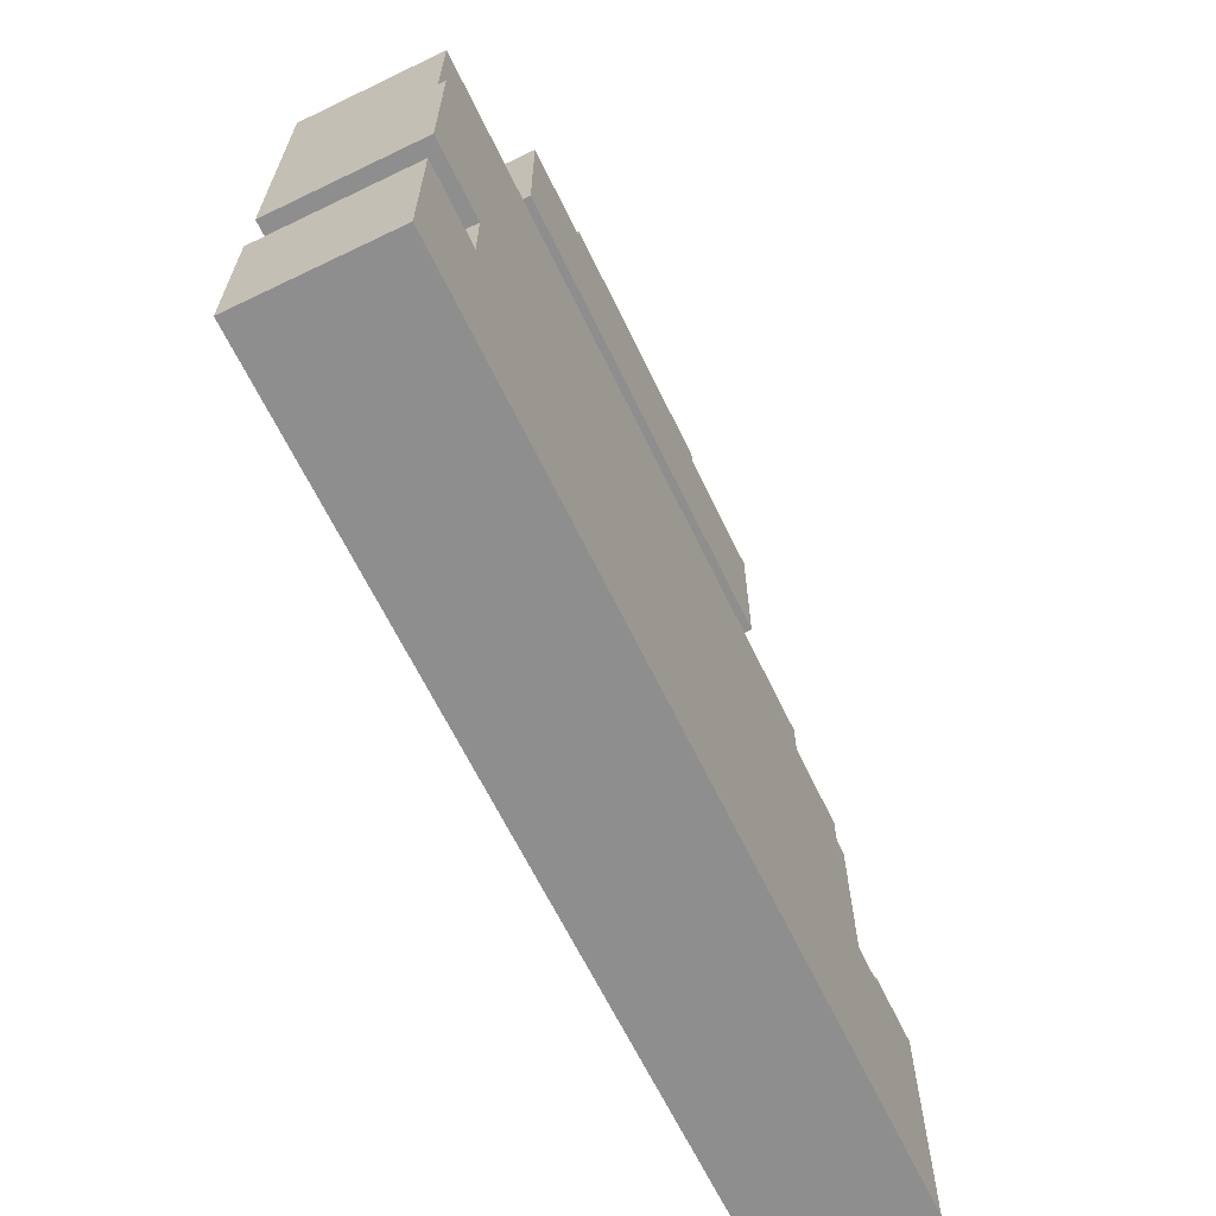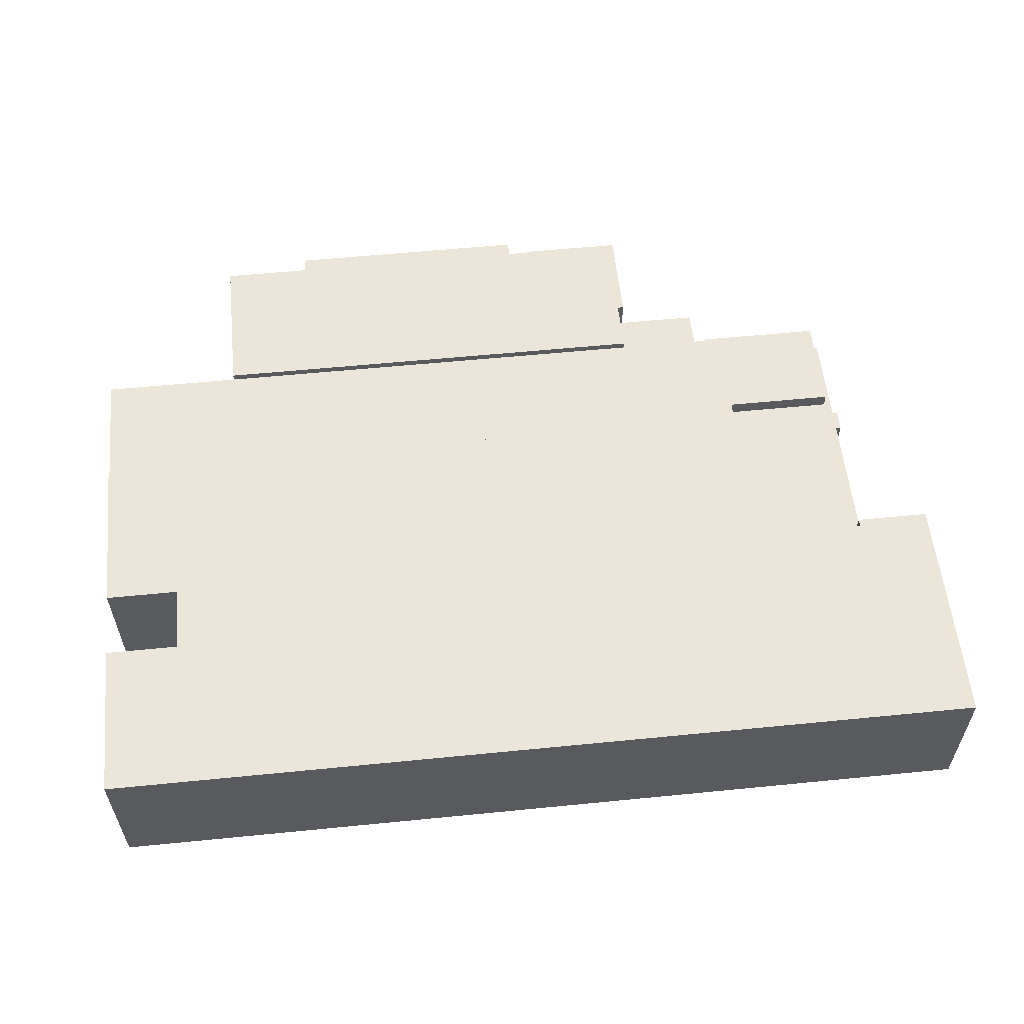
<metadata>
{"format":"obj","ext":"obj","renderer":"f3d","projection":"perspective","resolution":1024,"background":"white","views":[{"elev":-65.0,"azim":-64.2,"up":"+Y"},{"elev":57.3,"azim":-5.9,"up":"+Z"}]}
</metadata>
<code>
o
v -5 0 8
v -5 0 6
v -5 2.1 8
v -5 2.1 6
v -5 3 8
v -5 3 6
v -5 5.2 8
v -5 5.2 7.9
v -5 6.8 7.9
v -5 6.8 6
v -4 2.1 8
v -4 2.1 6
v -4 3 8
v -4 3 6
v -3.1 6.8 8
v -3.1 6.8 7.9
v -3.1 6.8 6.7
v -3.1 8.8 8
v -3.1 8.8 6.7
v -2.8 7.4 6.7
v -2.8 7.4 6.6
v -2.8 8.8 7.4
v -2.8 8.8 6.7
v -2.8 8.9 7.4
v -2.8 8.9 6.6
v -1.9 8.8 8
v -1.9 8.8 7.4
v -1.9 8.9 7.4
v -1.9 8.9 7.2
v -1.9 9 8
v -1.9 9 7.2
v -1.2 8.8 7.1
v -1.2 8.8 6.7
v -1.2 8.9 7.1
v -1.2 8.9 6.7
v -0.6 6.9 6.7
v -0.6 6.9 6.5
v -0.6 8.8 7.2
v -0.6 8.8 7.1
v -0.6 8.8 6.7
v -0.6 8.9 7.2
v -0.6 8.9 7.1
v -0.6 8.9 6.7
v -0.6 8.9 6.5
v 1.1 6.8 6.6
v 1.1 6.8 6
v 1.1 6.9 6.6
v 1.1 6.9 6.5
v 1.1 6.9 6
v 1.7 8.8 7.9
v 1.7 8.8 7.1
v 1.7 8.9 7.9
v 1.7 8.9 7.1
v 3 6.8 6.7
v 3 6.8 6.1
v 3 7.6 6.7
v 3 7.6 6.1
v 3.5 6.8 7.7
v 3.5 6.8 7.5
v 3.5 6.9 7.7
v 3.5 6.9 7.5
v 4.3 6.8 7.8
v 4.3 6.8 7.7
v 4.3 6.9 7.8
v 4.3 6.9 7.7
v 5.3 5.5 7.2
v 5.3 5.5 6.3
v 5.3 5.6 7.3
v 5.3 5.6 7.2
v 5.3 6 7.3
v 5.3 6 6.3
v 5.5 4.9 7.2
v 5.5 4.9 6.2
v 5.5 5.2 7.2
v 5.5 5.2 6.2
v 6 3.1 8
v 6 3.1 7.6
v 6 3.2 8
v 6 3.2 7.6
v 6.2 3.1 7
v 6.2 3.1 6.2
v 6.2 3.2 7
v 6.2 3.2 6.2
v -1.6 7.4 6.7
v -1.6 7.4 6.6
v -1.6 8.8 7.2
v -1.6 8.8 6.7
v -1.6 8.9 7.2
v -1.6 8.9 6.6
v 1.4 8.8 8
v 1.4 8.8 7.7
v 1.4 8.9 7.7
v 1.4 8.9 7.2
v 1.4 9 8
v 1.4 9 7.2
v 1.6 6.9 6.7
v 1.6 6.9 6.6
v 1.6 6.9 6.5
v 1.6 8.8 7.7
v 1.6 8.8 7.1
v 1.6 8.8 6.7
v 1.6 8.9 7.7
v 1.6 8.9 7.1
v 1.6 8.9 6.7
v 1.6 8.9 6.5
v 2.4 6.8 6.6
v 2.4 6.8 6
v 2.4 6.9 6.6
v 2.4 6.9 6
v 2.7 8.8 7.1
v 2.7 8.8 6.7
v 2.7 8.9 7.1
v 2.7 8.9 6.7
v 3 6.8 8
v 3 6.8 7.9
v 3 6.8 7.5
v 3 7.6 7.9
v 3 7.6 7.5
v 3 7.6 7.1
v 3 7.6 6.7
v 3 8.8 8
v 3 8.8 7.9
v 3 8.8 7.1
v 3 8.8 6.7
v 3.1 7.6 7.9
v 3.1 7.6 7.5
v 3.1 7.6 7.1
v 3.1 8.9 7.9
v 3.1 8.9 7.1
v 4.2 6.8 6.6
v 4.2 6.8 6.1
v 4.2 6.9 7.5
v 4.2 6.9 6.6
v 4.2 7.6 7.5
v 4.2 7.6 6.1
v 4.5 5.2 7.9
v 4.5 5.2 7.6
v 4.5 5.5 6.2
v 4.5 5.5 6
v 4.5 5.6 7.8
v 4.5 5.6 7.6
v 4.5 6.7 6.6
v 4.5 6.7 6.2
v 4.5 6.8 7.9
v 4.5 6.8 7.8
v 4.5 6.8 6.6
v 4.5 6.8 6
v 4.6 6.7 7.6
v 4.6 6.7 6.6
v 4.6 6.9 7.6
v 4.6 6.9 6.6
v 4.7 4.9 7.2
v 4.7 4.9 6.1
v 4.7 5.2 7.2
v 4.7 5.2 6.1
v 4.7 5.5 7.2
v 4.7 5.5 6.2
v 4.7 5.7 7.2
v 4.7 5.7 6.2
v 4.8 5.7 7.2
v 4.8 5.7 6.2
v 4.8 6.3 7.2
v 4.8 6.3 6.2
v 5.1 5.6 7.3
v 5.1 5.6 7.2
v 5.1 6.3 7.2
v 5.1 6.3 6.3
v 5.1 6.7 7.3
v 5.1 6.7 6.3
v 5.5 3.1 8
v 5.5 3.1 7.6
v 5.5 3.1 6.2
v 5.5 3.1 6
v 5.5 4.9 6.2
v 5.5 4.9 6.1
v 5.5 5.2 8
v 5.5 5.2 7.6
v 5.5 5.2 6.1
v 5.5 5.2 6
v 5.5 5.5 7.4
v 5.5 5.5 7.3
v 5.5 6 7.3
v 5.5 6.3 6.3
v 5.5 6.3 6.2
v 5.5 6.7 7.4
v 5.5 6.7 7.3
v 5.5 6.7 6.3
v 5.5 6.7 6.2
v 6 5.6 7.8
v 6 5.6 7.6
v 6 6.7 7.6
v 6 6.9 7.8
v 6 6.9 7.6
v 6.1 3.1 7
v 6.1 3.1 6.2
v 6.1 3.2 7.6
v 6.1 3.2 7
v 6.1 5.2 7.5
v 6.1 5.2 6.2
v 6.1 5.5 7.5
v 6.1 5.5 7.4
v 6.1 5.5 7.3
v 6.1 5.5 6.3
v 6.1 6 7.3
v 6.1 6 6.3
v 6.1 6.7 7.6
v 6.1 6.7 7.4
v 6.2 5.2 7.5
v 6.2 5.2 6
v 6.2 5.5 7.5
v 6.2 5.5 6
v 7 0 8
v 7 0 6
v 7 3.1 8
v 7 3.1 6.2
v 7 3.1 6
v 7 3.2 8
v 7 3.2 6.2
v -5 0 8
v -5 2.1 8
v -5 3 8
v -5 5.2 8
v -4 2.1 8
v -4 3 8
v -3.1 6.8 8
v -3.1 8.8 8
v -1.9 8.8 8
v -1.9 9 8
v 1.4 8.8 8
v 1.4 9 8
v 3 6.8 8
v 3 8.8 8
v 5.5 3.1 8
v 5.5 5.2 8
v 6 3.1 8
v 6 3.2 8
v 7 0 8
v 7 3.1 8
v 7 3.2 8
v -5 5.2 7.9
v -5 6.8 7.9
v -3.1 6.8 7.9
v 1.7 8.8 7.9
v 1.7 8.9 7.9
v 3 6.8 7.9
v 3 7.6 7.9
v 3 8.8 7.9
v 3.1 7.6 7.9
v 3.1 8.9 7.9
v 4.5 5.2 7.9
v 4.5 6.8 7.9
v 4.3 6.8 7.8
v 4.3 6.9 7.8
v 4.5 5.6 7.8
v 4.5 6.8 7.8
v 6 5.6 7.8
v 6 6.9 7.8
v 1.4 8.8 7.7
v 1.4 8.9 7.7
v 1.6 8.8 7.7
v 1.6 8.9 7.7
v 3.5 6.8 7.7
v 3.5 6.9 7.7
v 4.3 6.8 7.7
v 4.3 6.9 7.7
v 4.5 5.2 7.6
v 4.5 5.6 7.6
v 5.5 3.1 7.6
v 5.5 5.2 7.6
v 6 3.1 7.6
v 6 3.2 7.6
v 6 5.6 7.6
v 6 6.7 7.6
v 6.1 3.2 7.6
v 6.1 6.7 7.6
v 3 6.8 7.5
v 3 7.6 7.5
v 3.1 7.6 7.5
v 3.5 6.8 7.5
v 3.5 6.9 7.5
v 4.2 6.9 7.5
v 4.2 7.6 7.5
v 6.1 5.2 7.5
v 6.1 5.5 7.5
v 6.2 5.2 7.5
v 6.2 5.5 7.5
v -2.8 8.8 7.4
v -2.8 8.9 7.4
v -1.9 8.8 7.4
v -1.9 8.9 7.4
v 5.5 5.5 7.3
v 5.5 6 7.3
v 6.1 5.5 7.3
v 6.1 6 7.3
v -1.2 8.8 7.1
v -1.2 8.9 7.1
v -0.6 8.8 7.1
v -0.6 8.9 7.1
v 1.6 8.8 7.1
v 1.6 8.9 7.1
v 1.7 8.8 7.1
v 1.7 8.9 7.1
v 1.1 6.8 6.6
v 1.1 6.9 6.6
v 1.6 6.9 6.6
v 2.4 6.8 6.6
v 2.4 6.9 6.6
v 5.1 6.3 6.3
v 5.1 6.7 6.3
v 5.5 6.3 6.3
v 5.5 6.7 6.3
v 4.7 4.9 6.1
v 4.7 5.2 6.1
v 5.5 4.9 6.1
v 5.5 5.2 6.1
v 4.6 6.7 7.6
v 4.6 6.9 7.6
v 6 6.7 7.6
v 6 6.9 7.6
v 5.5 5.5 7.4
v 5.5 6.7 7.4
v 6.1 5.5 7.4
v 6.1 6.7 7.4
v 5.1 5.6 7.3
v 5.1 6.7 7.3
v 5.3 5.6 7.3
v 5.3 6 7.3
v 5.5 6 7.3
v 5.5 6.7 7.3
v -1.9 8.9 7.2
v -1.9 9 7.2
v -1.6 8.8 7.2
v -1.6 8.9 7.2
v -0.6 8.8 7.2
v -0.6 8.9 7.2
v 1.4 8.9 7.2
v 1.4 9 7.2
v 4.7 4.9 7.2
v 4.7 5.2 7.2
v 4.7 5.5 7.2
v 4.7 5.7 7.2
v 4.8 5.7 7.2
v 4.8 6.3 7.2
v 5.1 5.6 7.2
v 5.1 6.3 7.2
v 5.3 5.5 7.2
v 5.3 5.6 7.2
v 5.5 4.9 7.2
v 5.5 5.2 7.2
v 2.7 8.8 7.1
v 2.7 8.9 7.1
v 3 7.6 7.1
v 3 8.8 7.1
v 3.1 7.6 7.1
v 3.1 8.9 7.1
v 6.1 3.1 7
v 6.1 3.2 7
v 6.2 3.1 7
v 6.2 3.2 7
v -3.1 6.8 6.7
v -3.1 8.8 6.7
v -2.8 7.4 6.7
v -2.8 8.8 6.7
v -1.6 7.4 6.7
v -1.6 8.8 6.7
v -1.2 8.8 6.7
v -1.2 8.9 6.7
v -0.6 6.9 6.7
v -0.6 8.8 6.7
v -0.6 8.9 6.7
v 1.6 6.9 6.7
v 1.6 8.8 6.7
v 1.6 8.9 6.7
v 2.7 8.8 6.7
v 2.7 8.9 6.7
v 3 6.8 6.7
v 3 7.6 6.7
v 3 8.8 6.7
v -2.8 7.4 6.6
v -2.8 8.9 6.6
v -1.6 7.4 6.6
v -1.6 8.9 6.6
v 4.2 6.8 6.6
v 4.2 6.9 6.6
v 4.5 6.7 6.6
v 4.5 6.8 6.6
v 4.6 6.7 6.6
v 4.6 6.9 6.6
v -0.6 6.9 6.5
v -0.6 8.9 6.5
v 1.1 6.9 6.5
v 1.6 6.9 6.5
v 1.6 8.9 6.5
v 5.3 5.5 6.3
v 5.3 6 6.3
v 6.1 5.5 6.3
v 6.1 6 6.3
v 4.5 5.5 6.2
v 4.5 6.7 6.2
v 4.7 5.5 6.2
v 4.7 5.7 6.2
v 4.8 5.7 6.2
v 4.8 6.3 6.2
v 5.5 3.1 6.2
v 5.5 4.9 6.2
v 5.5 5.2 6.2
v 5.5 6.3 6.2
v 5.5 6.7 6.2
v 6.1 3.1 6.2
v 6.1 5.2 6.2
v 6.2 3.1 6.2
v 6.2 3.2 6.2
v 7 3.1 6.2
v 7 3.2 6.2
v 3 6.8 6.1
v 3 7.6 6.1
v 4.2 6.8 6.1
v 4.2 7.6 6.1
v -5 0 6
v -5 2.1 6
v -5 3 6
v -5 6.8 6
v -4 2.1 6
v -4 3 6
v 1.1 6.8 6
v 1.1 6.9 6
v 2.4 6.8 6
v 2.4 6.9 6
v 4.5 5.2 6
v 4.5 5.5 6
v 4.5 6.8 6
v 5.5 3.1 6
v 5.5 5.2 6
v 6.2 5.2 6
v 6.2 5.5 6
v 7 0 6
v 7 3.1 6
v -5 0 8
v 7 0 8
v -5 0 6
v 7 0 6
v -5 3 8
v -4 3 8
v -5 3 6
v -4 3 6
v 6.1 5.2 7.5
v 6.2 5.2 7.5
v 4.7 5.2 7.2
v 5.5 5.2 7.2
v 5.5 5.2 6.2
v 6.1 5.2 6.2
v 4.7 5.2 6.1
v 5.5 5.2 6.1
v 5.5 5.2 6
v 6.2 5.2 6
v 4.5 5.6 7.8
v 6 5.6 7.8
v 4.5 5.6 7.6
v 6 5.6 7.6
v 4.7 5.7 7.2
v 4.8 5.7 7.2
v 4.7 5.7 6.2
v 4.8 5.7 6.2
v 4.8 6.3 7.2
v 5.1 6.3 7.2
v 5.1 6.3 6.3
v 5.5 6.3 6.3
v 4.8 6.3 6.2
v 5.5 6.3 6.2
v -3.1 6.8 8
v 3 6.8 8
v -3.1 6.8 7.9
v 3 6.8 7.9
v -0.6 6.9 6.7
v 1.6 6.9 6.7
v 1.1 6.9 6.6
v 1.6 6.9 6.6
v -0.6 6.9 6.5
v 1.1 6.9 6.5
v -2.8 7.4 6.7
v -1.6 7.4 6.7
v -2.8 7.4 6.6
v -1.6 7.4 6.6
v 3 7.6 7.9
v 3.1 7.6 7.9
v 3 7.6 7.5
v 3.1 7.6 7.5
v -5 2.1 8
v -4 2.1 8
v -5 2.1 6
v -4 2.1 6
v 5.5 3.1 8
v 6 3.1 8
v 5.5 3.1 7.6
v 6 3.1 7.6
v 6.1 3.1 7
v 6.2 3.1 7
v 5.5 3.1 6.2
v 6.1 3.1 6.2
v 6.2 3.1 6.2
v 7 3.1 6.2
v 5.5 3.1 6
v 7 3.1 6
v 6 3.2 8
v 7 3.2 8
v 6 3.2 7.6
v 6.1 3.2 7.6
v 6.1 3.2 7
v 6.2 3.2 7
v 6.2 3.2 6.2
v 7 3.2 6.2
v 4.7 4.9 7.2
v 5.5 4.9 7.2
v 5.5 4.9 6.2
v 4.7 4.9 6.1
v 5.5 4.9 6.1
v -5 5.2 8
v 5.5 5.2 8
v -5 5.2 7.9
v 4.5 5.2 7.9
v 4.5 5.2 7.6
v 5.5 5.2 7.6
v 6.1 5.5 7.5
v 6.2 5.5 7.5
v 5.5 5.5 7.4
v 6.1 5.5 7.4
v 5.5 5.5 7.3
v 6.1 5.5 7.3
v 4.7 5.5 7.2
v 5.3 5.5 7.2
v 5.3 5.5 6.3
v 6.1 5.5 6.3
v 4.5 5.5 6.2
v 4.7 5.5 6.2
v 4.5 5.5 6
v 6.2 5.5 6
v 5.1 5.6 7.3
v 5.3 5.6 7.3
v 5.1 5.6 7.2
v 5.3 5.6 7.2
v 5.3 6 7.3
v 5.5 6 7.3
v 6.1 6 7.3
v 5.3 6 6.3
v 6.1 6 6.3
v 4.6 6.7 7.6
v 6 6.7 7.6
v 6.1 6.7 7.6
v 5.5 6.7 7.4
v 6.1 6.7 7.4
v 5.1 6.7 7.3
v 5.5 6.7 7.3
v 4.5 6.7 6.6
v 4.6 6.7 6.6
v 5.1 6.7 6.3
v 5.5 6.7 6.3
v 4.5 6.7 6.2
v 5.5 6.7 6.2
v -5 6.8 7.9
v -3.1 6.8 7.9
v 3 6.8 7.9
v 4.5 6.8 7.9
v 4.3 6.8 7.8
v 4.5 6.8 7.8
v 3.5 6.8 7.7
v 4.3 6.8 7.7
v 3 6.8 7.5
v 3.5 6.8 7.5
v -3.1 6.8 6.7
v 3 6.8 6.7
v 1.1 6.8 6.6
v 2.4 6.8 6.6
v 4.2 6.8 6.6
v 4.5 6.8 6.6
v 3 6.8 6.1
v 4.2 6.8 6.1
v -5 6.8 6
v 1.1 6.8 6
v 2.4 6.8 6
v 4.5 6.8 6
v 4.3 6.9 7.8
v 6 6.9 7.8
v 3.5 6.9 7.7
v 4.3 6.9 7.7
v 4.6 6.9 7.7
v 4.6 6.9 7.6
v 6 6.9 7.6
v 3.5 6.9 7.5
v 4.2 6.9 7.5
v 1.6 6.9 6.6
v 2.4 6.9 6.6
v 4.2 6.9 6.6
v 4.6 6.9 6.6
v 1.1 6.9 6.5
v 1.6 6.9 6.5
v 1.1 6.9 6
v 2.4 6.9 6
v 3.1 7.6 7.5
v 4.2 7.6 7.5
v 3 7.6 7.1
v 3.1 7.6 7.1
v 3 7.6 6.7
v 3 7.6 6.1
v 4.2 7.6 6.1
v -3.1 8.8 8
v -1.9 8.8 8
v 1.4 8.8 8
v 3 8.8 8
v 1.7 8.8 7.9
v 3 8.8 7.9
v 1.4 8.8 7.7
v 1.6 8.8 7.7
v -2.8 8.8 7.4
v -1.9 8.8 7.4
v -1.6 8.8 7.2
v -0.6 8.8 7.2
v -1.2 8.8 7.1
v -0.6 8.8 7.1
v 1.6 8.8 7.1
v 1.7 8.8 7.1
v 2.7 8.8 7.1
v 3 8.8 7.1
v -3.1 8.8 6.7
v -2.8 8.8 6.7
v -1.6 8.8 6.7
v -1.2 8.8 6.7
v 2.7 8.8 6.7
v 3 8.8 6.7
v 1.7 8.9 7.9
v 3.1 8.9 7.9
v 1.4 8.9 7.7
v 1.6 8.9 7.7
v -2.8 8.9 7.4
v -1.9 8.9 7.4
v -1.9 8.9 7.2
v -1.6 8.9 7.2
v -0.6 8.9 7.2
v 1.4 8.9 7.2
v -1.2 8.9 7.1
v -0.6 8.9 7.1
v 1.6 8.9 7.1
v 1.7 8.9 7.1
v 2.7 8.9 7.1
v 3.1 8.9 7.1
v -1.2 8.9 6.7
v -0.6 8.9 6.7
v 1.6 8.9 6.7
v 2.7 8.9 6.7
v -2.8 8.9 6.6
v -1.6 8.9 6.6
v -0.6 8.9 6.5
v 1.6 8.9 6.5
v -1.9 9 8
v 1.4 9 8
v -1.9 9 7.2
v 1.4 9 7.2
f 3 2 1
f 4 2 3
f 7 6 5
f 8 6 7
f 9 6 8
f 10 6 9
f 13 12 11
f 14 12 13
f 18 16 15
f 18 17 16
f 19 17 18
f 23 21 20
f 24 23 22
f 25 21 23
f 25 23 24
f 28 27 26
f 30 28 26
f 30 29 28
f 31 29 30
f 34 33 32
f 35 33 34
f 40 37 36
f 41 39 38
f 42 39 41
f 43 37 40
f 44 37 43
f 47 46 45
f 48 46 47
f 49 46 48
f 52 51 50
f 53 51 52
f 56 55 54
f 57 55 56
f 60 59 58
f 61 59 60
f 64 63 62
f 65 63 64
f 69 67 66
f 70 69 68
f 71 67 69
f 71 69 70
f 74 73 72
f 75 73 74
f 78 77 76
f 79 77 78
f 82 81 80
f 83 81 82
f 84 85 87
f 86 87 88
f 87 85 89
f 88 87 89
f 90 91 92
f 90 92 94
f 92 93 94
f 94 93 95
f 96 97 101
f 97 98 101
f 99 100 102
f 102 100 103
f 101 98 104
f 104 98 105
f 106 107 108
f 108 107 109
f 110 111 112
f 112 111 113
f 114 115 117
f 115 116 117
f 117 116 118
f 114 117 121
f 121 117 122
f 119 120 123
f 123 120 124
f 125 126 128
f 126 127 128
f 128 127 129
f 130 131 133
f 132 133 134
f 133 131 135
f 134 133 135
f 136 137 140
f 140 137 141
f 138 139 143
f 136 140 144
f 144 140 145
f 142 143 146
f 143 139 147
f 146 143 147
f 148 149 150
f 150 149 151
f 152 153 154
f 154 153 155
f 156 157 158
f 158 157 159
f 160 161 162
f 162 161 163
f 164 165 166
f 164 166 168
f 166 167 168
f 168 167 169
f 172 173 174
f 174 173 175
f 170 171 176
f 176 171 177
f 175 173 178
f 178 173 179
f 180 181 182
f 180 182 185
f 185 182 186
f 183 184 187
f 187 184 188
f 189 190 191
f 189 191 192
f 192 191 193
f 194 195 197
f 196 197 198
f 197 195 199
f 198 197 199
f 196 198 200
f 202 203 204
f 204 203 205
f 196 200 206
f 200 201 206
f 206 201 207
f 208 209 210
f 210 209 211
f 212 213 214
f 214 213 215
f 215 213 216
f 214 215 217
f 217 215 218
f 223 220 219
f 224 222 221
f 227 226 225
f 229 227 225
f 229 228 227
f 230 228 229
f 231 229 225
f 232 229 231
f 233 222 224
f 233 224 223
f 234 222 233
f 235 233 223
f 237 223 219
f 237 235 223
f 238 236 235
f 238 235 237
f 239 236 238
f 242 241 240
f 245 242 240
f 247 244 243
f 248 247 246
f 249 244 247
f 249 247 248
f 250 245 240
f 251 245 250
f 255 253 252
f 256 255 254
f 257 253 255
f 257 255 256
f 260 259 258
f 261 259 260
f 264 263 262
f 265 263 264
f 269 267 266
f 270 269 268
f 271 269 270
f 272 267 269
f 272 269 271
f 274 273 272
f 274 272 271
f 275 273 274
f 278 277 276
f 279 278 276
f 280 278 279
f 281 278 280
f 282 278 281
f 285 284 283
f 286 284 285
f 289 288 287
f 290 288 289
f 293 292 291
f 294 292 293
f 297 296 295
f 298 296 297
f 301 300 299
f 302 300 301
f 305 304 303
f 306 305 303
f 307 305 306
f 310 309 308
f 311 309 310
f 314 313 312
f 315 313 314
f 316 317 318
f 318 317 319
f 320 321 322
f 322 321 323
f 324 325 326
f 326 325 327
f 327 325 328
f 328 325 329
f 330 331 333
f 332 333 334
f 333 331 335
f 334 333 335
f 335 331 336
f 336 331 337
f 340 341 342
f 340 342 344
f 342 343 344
f 344 343 345
f 340 344 346
f 346 344 347
f 338 339 348
f 348 339 349
f 350 351 353
f 352 353 354
f 353 351 355
f 354 353 355
f 356 357 358
f 358 357 359
f 360 361 362
f 362 361 363
f 360 362 364
f 364 365 366
f 364 366 368
f 360 364 368
f 366 367 369
f 368 366 369
f 369 367 370
f 360 368 371
f 371 372 374
f 372 373 374
f 374 373 375
f 360 371 376
f 371 374 376
f 376 374 377
f 377 374 378
f 379 380 381
f 381 380 382
f 383 384 386
f 385 386 387
f 386 384 388
f 387 386 388
f 389 390 391
f 391 390 392
f 392 390 393
f 394 395 396
f 396 395 397
f 398 399 400
f 400 399 401
f 401 399 402
f 402 399 403
f 403 399 407
f 407 399 408
f 405 406 409
f 404 405 409
f 409 406 410
f 411 412 413
f 413 412 414
f 415 416 417
f 417 416 418
f 419 420 423
f 421 422 424
f 424 422 425
f 423 424 425
f 423 425 427
f 425 426 427
f 427 426 428
f 423 427 429
f 429 427 430
f 430 427 431
f 423 429 432
f 429 430 433
f 432 429 433
f 433 430 434
f 434 430 435
f 419 423 436
f 423 432 436
f 436 432 437
f 440 439 438
f 441 439 440
f 444 443 442
f 445 443 444
f 450 449 448
f 451 447 446
f 452 450 448
f 452 451 450
f 453 451 452
f 454 451 453
f 455 447 451
f 455 451 454
f 458 457 456
f 459 457 458
f 462 461 460
f 463 461 462
f 466 465 464
f 468 466 464
f 468 467 466
f 469 467 468
f 472 471 470
f 473 471 472
f 476 475 474
f 477 475 476
f 478 476 474
f 479 476 478
f 482 481 480
f 483 481 482
f 486 485 484
f 487 485 486
f 488 489 490
f 490 489 491
f 492 493 494
f 494 493 495
f 496 497 499
f 499 497 500
f 498 499 502
f 500 501 502
f 499 500 502
f 502 501 503
f 504 505 506
f 506 505 507
f 507 505 508
f 508 505 509
f 509 505 510
f 510 505 511
f 512 513 514
f 512 514 515
f 515 514 516
f 517 518 519
f 519 518 520
f 520 518 521
f 521 518 522
f 523 524 526
f 525 526 527
f 526 524 528
f 527 526 528
f 529 530 531
f 528 524 532
f 529 531 534
f 531 532 534
f 533 534 535
f 532 524 536
f 535 534 536
f 534 532 536
f 537 538 539
f 539 538 540
f 541 542 544
f 542 543 544
f 544 543 545
f 546 547 549
f 547 548 549
f 549 548 550
f 546 549 551
f 551 549 552
f 546 551 554
f 554 551 555
f 553 554 555
f 553 555 557
f 555 556 557
f 557 556 558
f 561 562 563
f 563 562 564
f 561 563 565
f 565 563 566
f 561 565 567
f 567 565 568
f 559 560 569
f 569 570 571
f 571 570 572
f 572 570 575
f 573 574 576
f 569 571 577
f 559 569 577
f 577 571 578
f 572 575 579
f 575 576 579
f 576 574 580
f 579 576 580
f 581 582 584
f 584 582 585
f 583 584 586
f 585 582 586
f 584 585 586
f 586 582 587
f 583 586 588
f 588 586 589
f 589 586 592
f 592 586 593
f 590 591 595
f 594 595 596
f 595 591 597
f 596 595 597
f 598 599 601
f 600 601 602
f 602 601 603
f 601 599 604
f 603 601 604
f 607 608 609
f 609 608 610
f 607 609 611
f 611 609 612
f 605 606 613
f 613 606 614
f 615 616 617
f 617 616 618
f 612 609 619
f 619 609 620
f 605 613 623
f 623 613 624
f 615 617 625
f 625 617 626
f 621 622 627
f 627 622 628
f 633 634 635
f 631 632 638
f 637 638 640
f 638 632 641
f 640 638 641
f 629 630 642
f 642 630 643
f 643 630 644
f 639 640 645
f 640 641 646
f 645 640 646
f 641 642 647
f 646 641 647
f 642 643 647
f 647 643 648
f 635 636 649
f 633 635 649
f 649 636 650
f 646 647 651
f 651 647 652
f 653 654 655
f 655 654 656

</code>
